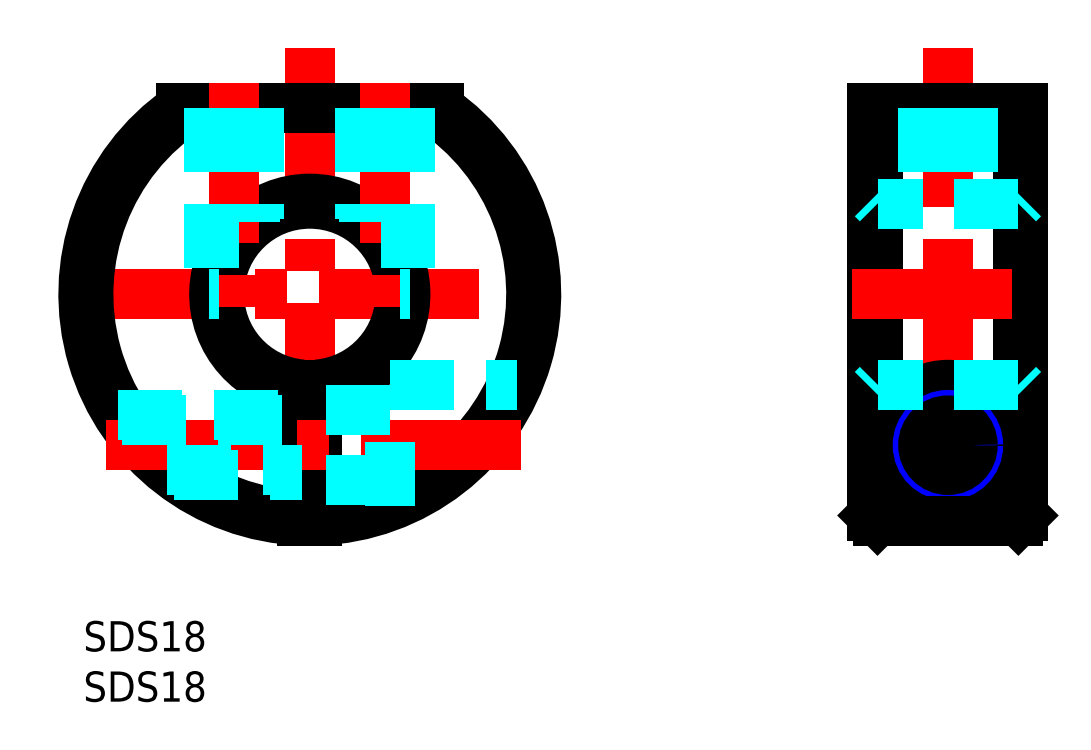
<metadata>
{"format":"dxf","ext":"dxf","renderer":"ezdxf+matplotlib","layout":"modelspace","background":"white","min_lineweight":24,"dpi":150}
</metadata>
<code>
0
SECTION
2
ENTITIES
0
LINE
8
MSM_CENTER
10
-2
20
32.49
30
0
11
47
21
32.49
31
0
0
LINE
8
MSM_CENTER
10
22.5
20
56.99
30
0
11
22.5
21
7.987
31
0
0
ARC
8
MSM_CONTINUOUS
10
22.5
20
32.49
30
0
40
22.5
50
124.7
51
268.1
0
ARC
8
MSM_CONTINUOUS
10
22.5
20
32.49
30
0
40
22.5
50
271.9
51
55.31
0
LINE
8
MSM_CONTINUOUS
10
35.31
20
50.99
30
0
11
9.694
21
50.99
31
0
0
ARC
8
MSM_CONTINUOUS
10
22.5
20
32.49
30
0
40
22
50
122.8
51
268
0
ARC
8
MSM_CONTINUOUS
10
22.5
20
32.49
30
0
40
22
50
272
51
57.24
0
ARC
8
MSM_CONTINUOUS
10
22.5
20
32.49
30
0
40
9.5
50
274.5
51
265.5
0
LINE
8
MSM_CONTINUOUS
10
21.75
20
23.52
30
0
11
21.75
21
10
31
0
0
LINE
8
MSM_CONTINUOUS
10
23.25
20
23.52
30
0
11
23.25
21
10
31
0
0
ARC
8
MSM_CONTINUOUS
10
22.5
20
32.49
30
0
40
9
50
274.8
51
265.2
0
LINE
8
MSM_CENTER
10
2.222
20
17.49
30
0
11
45.24
21
17.49
31
0
0
LINE
8
MSM_CENTER
10
85.92
20
56.99
30
0
11
85.92
21
7.987
31
0
0
LINE
8
MSM_CONTINUOUS
10
93.42
20
50.99
30
0
11
93.42
21
10.5
31
0
0
LINE
8
MSM_CONTINUOUS
10
78.42
20
50.99
30
0
11
78.42
21
10.5
31
0
0
LINE
8
MSM_CONTINUOUS
10
78.42
20
10.5
30
0
11
78.92
21
10
31
0
0
LINE
8
MSM_CONTINUOUS
10
93.42
20
10.5
30
0
11
92.92
21
10
31
0
0
LINE
8
MSM_CONTINUOUS
10
78.92
20
10
30
0
11
78.92
21
50.99
31
0
0
LINE
8
MSM_CONTINUOUS
10
92.92
20
10
30
0
11
92.92
21
50.99
31
0
0
LINE
8
MSM_DASHED
10
92.92
20
41.49
30
0
11
78.92
21
41.49
31
0
0
LINE
8
MSM_DASHED
10
78.92
20
41.49
30
0
11
78.42
21
41.99
31
0
0
LINE
8
MSM_DASHED
10
92.92
20
41.49
30
0
11
93.42
21
41.99
31
0
0
INSERT
8
MSM_CONTINUOUS
2
*U24
10
0
20
0
30
0
0
INSERT
8
MSM_CONTINUOUS
2
*U25
10
0
20
0
30
0
0
LINE
8
MSM_CENTER
10
76.42
20
32.49
30
0
11
95.42
21
32.49
31
0
0
LINE
8
MSM_CENTER
10
93.92
20
17.49
30
0
11
77.92
21
17.49
31
0
0
LINE
8
MSM_DASHED
10
3.467
20
20.49
30
0
11
21.75
21
20.49
31
0
0
LINE
8
MSM_DASHED
10
3.82
20
19.95
30
0
11
21.75
21
19.95
31
0
0
LINE
8
MSM_DASHED
10
8.307
20
15.03
30
0
11
21.75
21
15.03
31
0
0
LINE
8
MSM_DASHED
10
9
20
14.49
30
0
11
21.75
21
14.49
31
0
0
ARC
8
MSM_CONTINUOUS
10
85.92
20
17.49
30
0
40
6
50
0
51
180
0
LINE
8
MSM_CONTINUOUS
10
91.92
20
17.49
30
0
11
91.92
21
11.46
31
0
0
LINE
8
MSM_CONTINUOUS
10
79.92
20
17.49
30
0
11
79.92
21
11.46
31
0
0
LINE
8
MSM_DASHED
10
30.5
20
13.99
30
0
11
23.25
21
13.99
31
0
0
LINE
8
MSM_DASHED
10
30.5
20
11.46
30
0
11
30.5
21
23.49
31
0
0
LINE
8
MSM_DASHED
10
30.5
20
20.99
30
0
11
23.25
21
20.99
31
0
0
LINE
8
MSM_DASHED
10
30.5
20
23.49
30
0
11
43.12
21
23.49
31
0
0
LINE
8
MSM_CENTER
10
15
20
53.49
30
0
11
15
21
30.36
31
0
0
LINE
8
MSM_DASHED
10
12.5
20
50.99
30
0
11
12.5
21
32.49
31
0
0
LINE
8
MSM_DASHED
10
12.93
20
50.99
30
0
11
12.93
21
32.49
31
0
0
LINE
8
MSM_DASHED
10
17.07
20
50.99
30
0
11
17.07
21
39.66
31
0
0
LINE
8
MSM_DASHED
10
17.5
20
50.99
30
0
11
17.5
21
39.97
31
0
0
LINE
8
MSM_CENTER
10
30
20
53.49
30
0
11
30
21
30.36
31
0
0
LINE
8
MSM_DASHED
10
32.5
20
50.99
30
0
11
32.5
21
32.49
31
0
0
LINE
8
MSM_DASHED
10
32.07
20
50.99
30
0
11
32.07
21
32.49
31
0
0
LINE
8
MSM_DASHED
10
27.93
20
50.99
30
0
11
27.93
21
39.66
31
0
0
LINE
8
MSM_DASHED
10
27.5
20
50.99
30
0
11
27.5
21
39.97
31
0
0
LINE
8
MSM_CONTINUOUS
10
91.92
20
11.46
30
0
11
79.92
21
11.46
31
0
0
CIRCLE
8
MSM_CONTINUOUS
10
85.92
20
17.49
30
0
40
3.5
0
CIRCLE
8
MSM_NARROW
10
85.92
20
17.49
30
0
40
3
0
CIRCLE
8
MSM_CONTINUOUS
10
85.92
20
17.49
30
0
40
2.459
0
LINE
8
MSM_CONTINUOUS
10
93.42
20
50.99
30
0
11
78.42
21
50.99
31
0
0
LINE
8
MSM_CONTINUOUS
10
92.92
20
10
30
0
11
78.92
21
10
31
0
0
LINE
8
MSM_DASHED
10
88.42
20
50.99
30
0
11
88.42
21
41.49
31
0
0
LINE
8
MSM_DASHED
10
87.98
20
50.99
30
0
11
87.98
21
41.49
31
0
0
LINE
8
MSM_DASHED
10
83.85
20
50.99
30
0
11
83.85
21
41.49
31
0
0
LINE
8
MSM_DASHED
10
83.42
20
50.99
30
0
11
83.42
21
41.49
31
0
0
LINE
8
MSM_DASHED
10
92.92
20
23.52
30
0
11
78.92
21
23.52
31
0
0
LINE
8
MSM_DASHED
10
78.92
20
23.52
30
0
11
78.42
21
23.02
31
0
0
LINE
8
MSM_DASHED
10
92.92
20
23.52
30
0
11
93.42
21
23.02
31
0
0
LINE
8
MSM_DASHED
10
12.5
20
32.49
30
0
11
13.5
21
32.49
31
0
0
LINE
8
MSM_DASHED
10
32.5
20
32.49
30
0
11
31.5
21
32.49
31
0
0
ENDSEC
0
EOF

</code>
